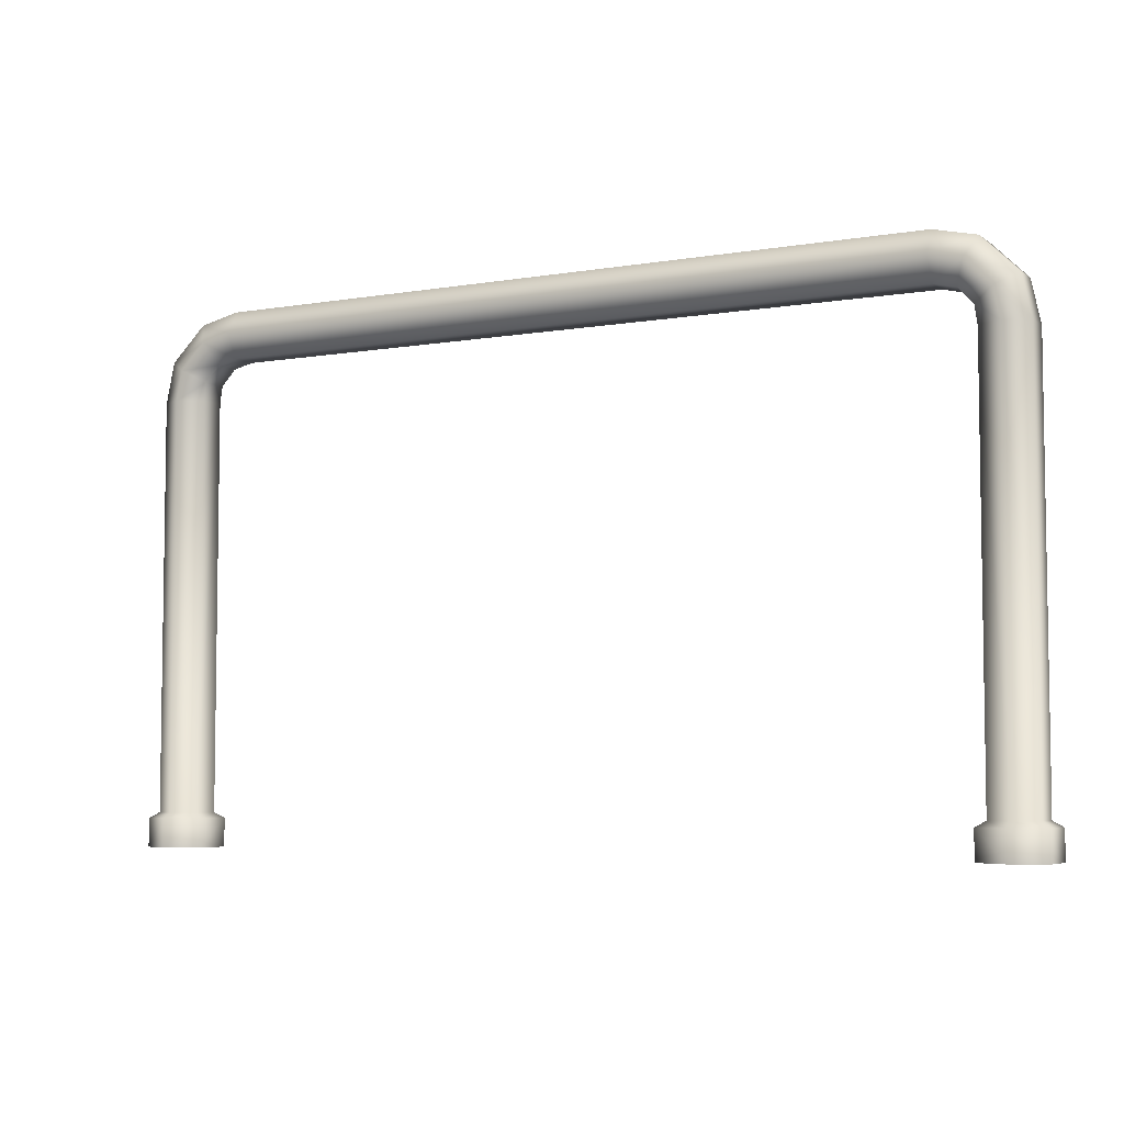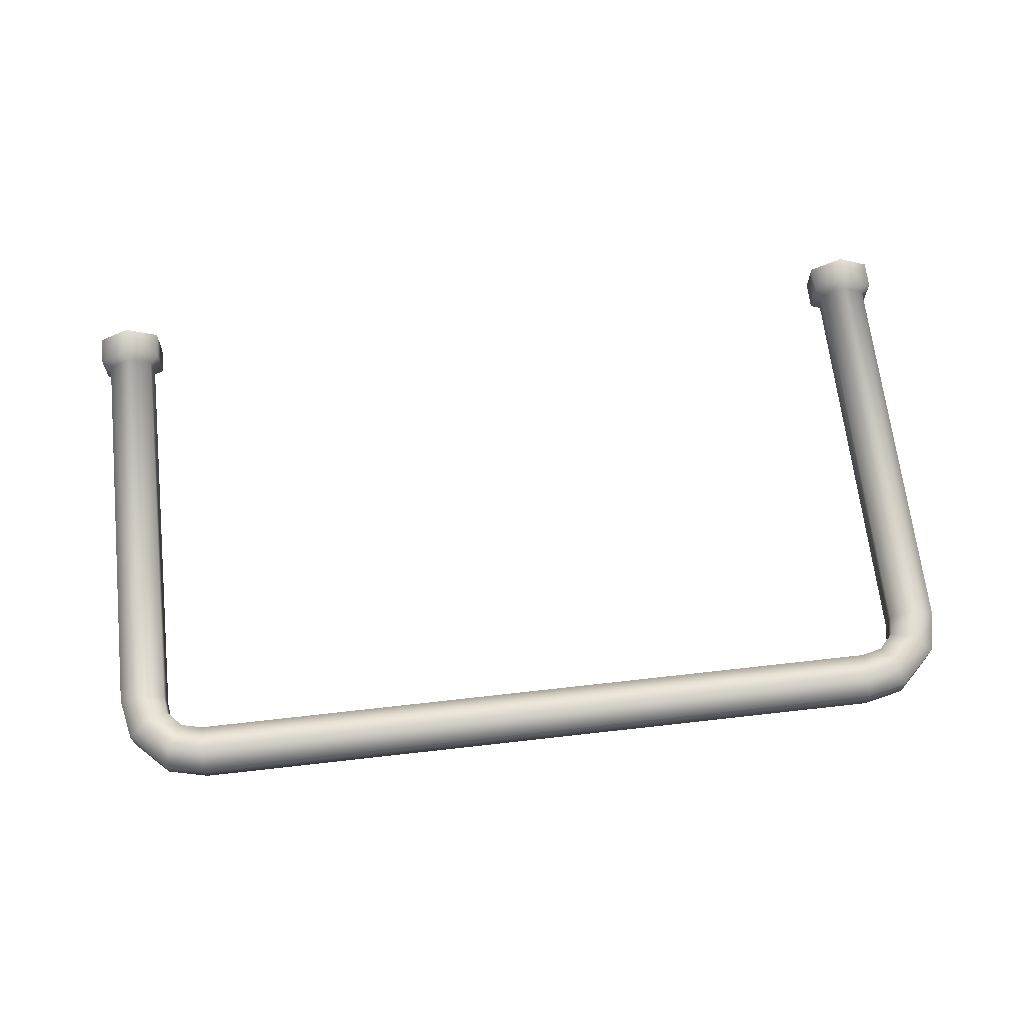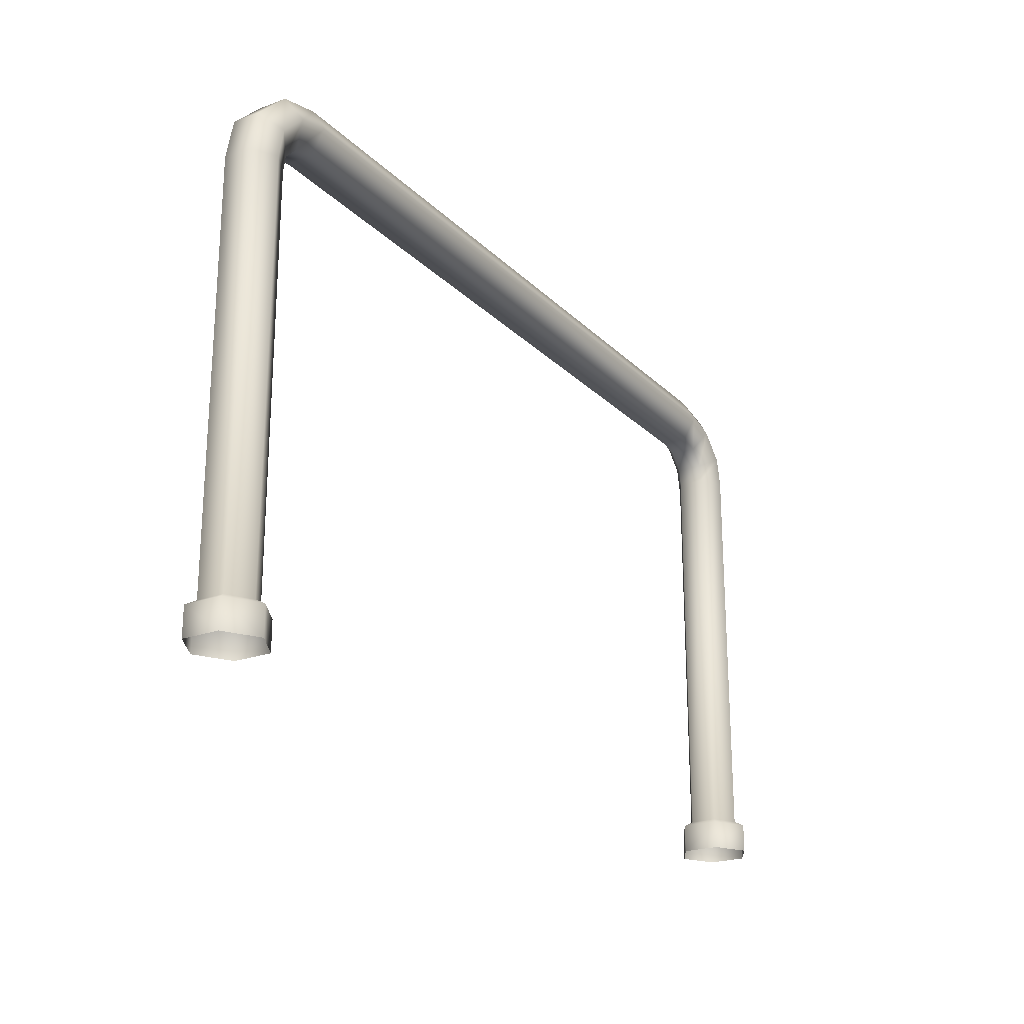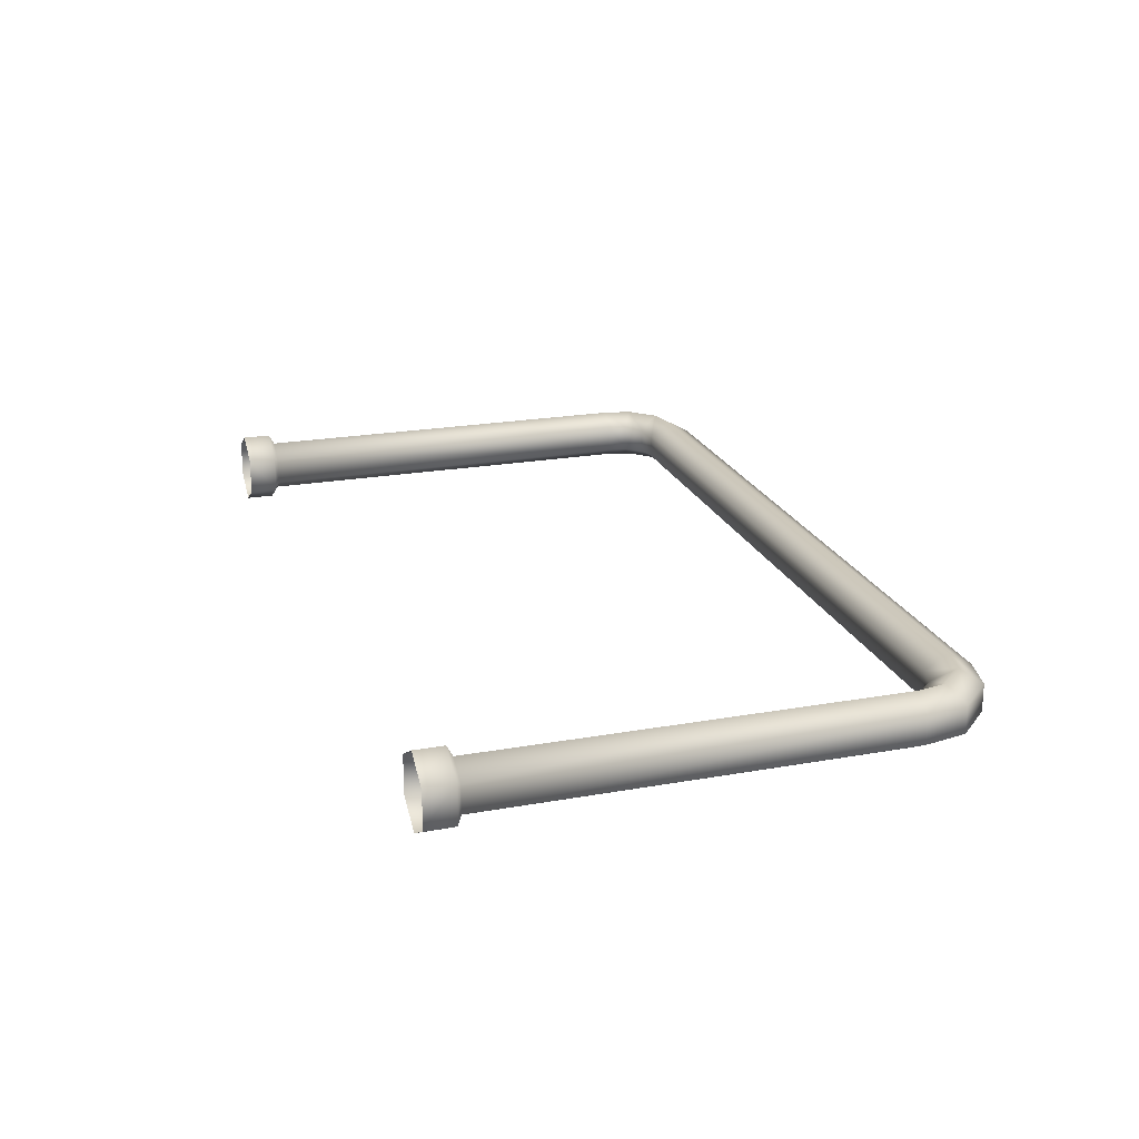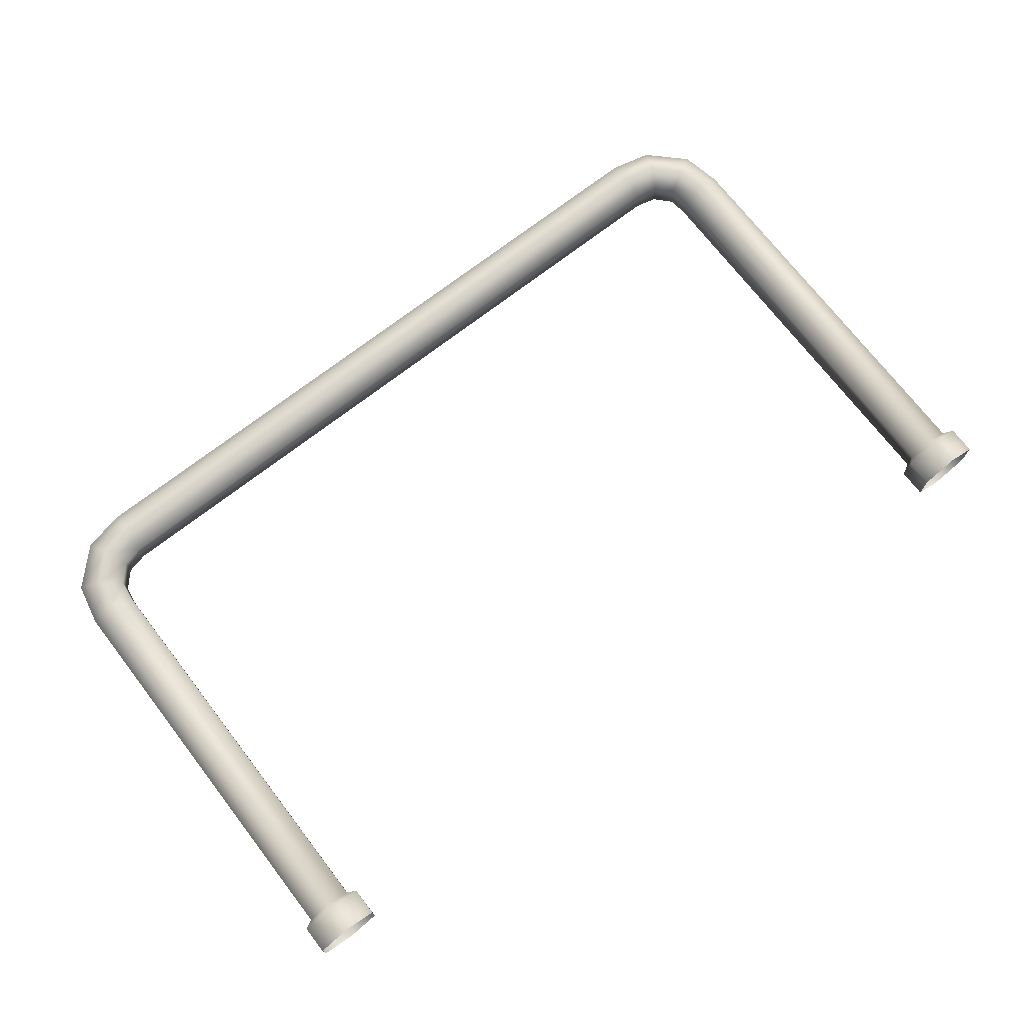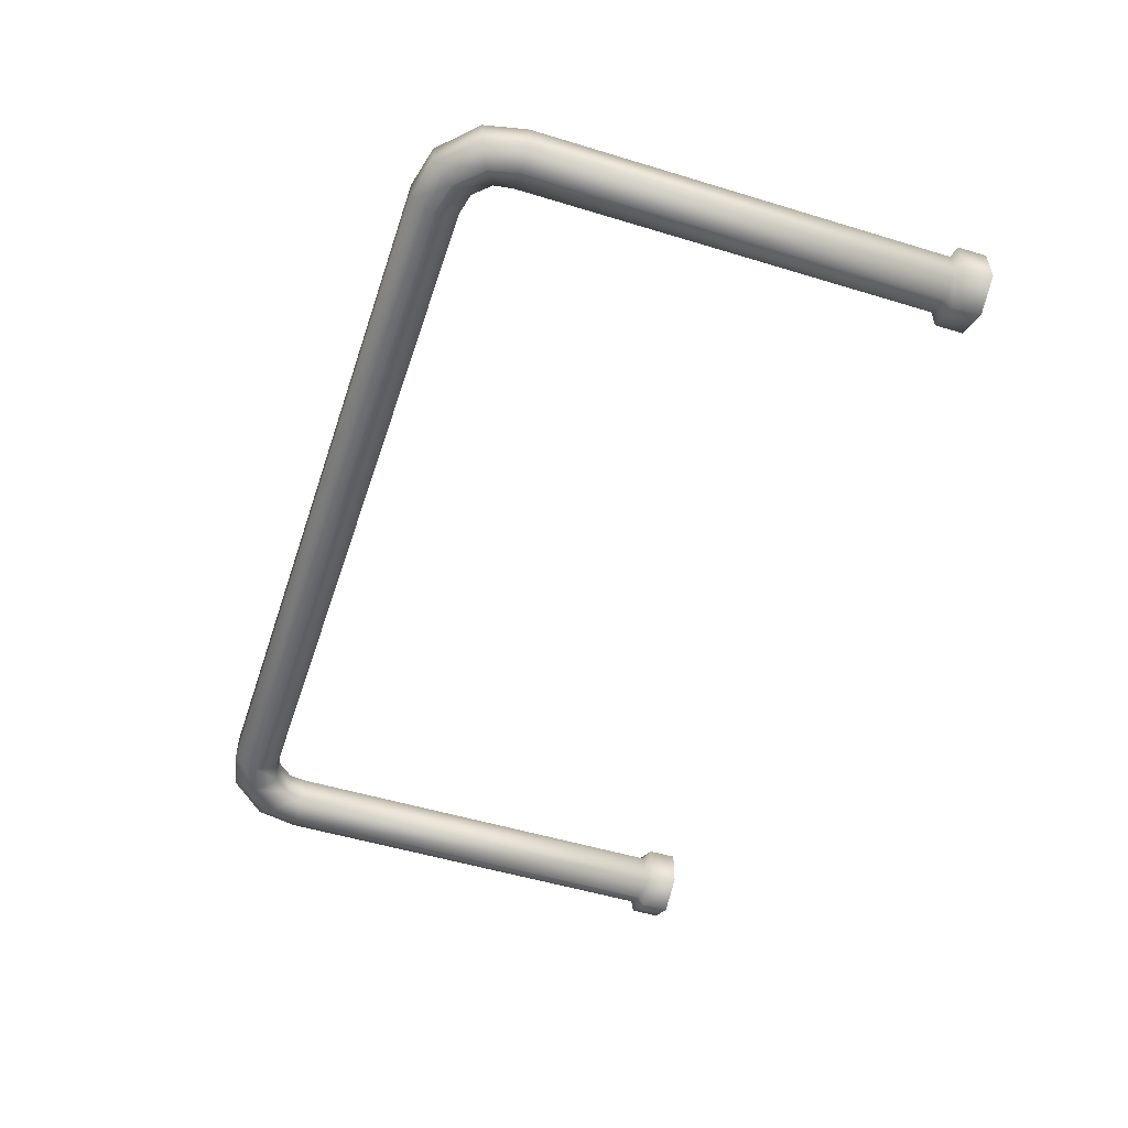
<metadata>
{"format":"obj","ext":"obj","renderer":"f3d","projection":"perspective","resolution":1024,"background":"white","views":[{"elev":-5.4,"azim":28.3,"up":"+Y"},{"elev":66.9,"azim":173.5,"up":"+Z"},{"elev":-22.7,"azim":122.2,"up":"+Y"},{"elev":21.6,"azim":72.5,"up":"+Z"},{"elev":72.5,"azim":-37.7,"up":"+Z"},{"elev":-52.0,"azim":-108.2,"up":"+Z"}]}
</metadata>
<code>
g fabg_arkcity_001_barricade_01
v 1.547 0.1226 0.08031
v 1.686 7.153e-06 0.1606
v 1.547 7.153e-06 0.08031
v 1.686 0.1226 0.1606
v 1.586 0.1464 0.0579
v 1.826 7.153e-06 0.08031
v 1.686 0.1464 0.1158
v 1.586 1.91 0.0579
v 1.826 0.1226 0.08031
v 1.826 7.153e-06 -0.08031
v 1.686 1.91 0.1158
v 1.575 1.988 0.0579
v 1.787 0.1464 0.0579
v 1.826 0.1226 -0.08031
v 1.686 7.153e-06 -0.1606
v 1.661 2.038 0.1158
v 1.51 2.057 0.0579
v 1.787 1.91 0.0579
v 1.787 0.1464 -0.0579
v 1.686 0.1226 -0.1606
v 1.547 7.153e-06 -0.08031
v 1.552 2.148 0.1158
v 1.418 2.078 0.05791
v 1.748 2.088 0.0579
v 1.787 1.91 -0.0579
v 1.686 0.1464 -0.1158
v 1.547 0.1226 -0.08031
v 1.547 7.153e-06 0.08031
v 1.547 0.1226 0.08031
v 1.586 0.1464 -0.0579
v 1.586 0.1464 0.0579
v 1.418 2.179 0.1158
v -0.1915 2.078 0.05791
v 1.595 2.239 0.0579
v 1.686 1.91 -0.1158
v 1.586 1.91 -0.0579
v 1.586 1.91 0.0579
v 1.748 2.088 -0.0579
v 1.575 1.988 -0.0579
v 1.575 1.988 0.0579
v 1.661 2.038 -0.1158
v 1.595 2.239 -0.0579
v 1.418 2.279 0.0579
v 1.51 2.057 -0.0579
v 1.51 2.057 0.0579
v 1.552 2.148 -0.1158
v 1.418 2.078 -0.0579
v 1.418 2.078 0.05791
v 1.418 2.279 -0.0579
v 1.418 2.179 -0.1158
v -0.1915 2.179 0.1158
v -0.1915 2.078 -0.0579
v -0.1915 2.078 0.05791
v -1.688 2.078 0.05791
v -0.1915 2.279 0.05791
v -0.1915 2.179 -0.1158
v -1.688 2.078 -0.0579
v -1.78 2.057 0.05791
v -0.1915 2.279 -0.0579
v -1.688 2.179 0.1158
v -1.688 2.078 0.05791
v -1.78 2.057 -0.0579
v -1.845 1.988 0.05791
v -1.688 2.179 -0.1158
v -1.688 2.279 -0.0579
v -1.688 2.279 0.05791
v -1.823 2.148 0.1158
v -1.78 2.057 0.05791
v -1.845 1.988 -0.0579
v -1.856 1.91 0.05791
v -1.823 2.148 -0.1158
v -1.865 2.239 -0.0579
v -1.865 2.239 0.05791
v -1.932 2.038 0.1158
v -1.845 1.988 0.05791
v -1.856 1.91 -0.0579
v -1.856 0.1464 0.05791
v -1.932 2.038 -0.1158
v -2.019 2.088 -0.0579
v -2.019 2.088 0.05791
v -1.957 1.91 0.1158
v -1.856 1.91 0.05791
v -1.856 0.1464 -0.0579
v -1.818 0.1226 0.08031
v -1.957 1.91 -0.1158
v -2.057 1.91 -0.0579
v -2.057 1.91 0.05791
v -1.957 0.1464 0.1158
v -1.856 0.1464 0.05791
v -1.818 0.1226 -0.08031
v -1.818 7.153e-06 0.08031
v -1.818 7.153e-06 -0.08031
v -1.957 0.1464 -0.1158
v -1.957 0.1226 -0.1606
v -1.957 7.153e-06 -0.1606
v -2.057 0.1464 -0.0579
v -2.057 0.1464 0.05791
v -2.096 0.1226 -0.08031
v -2.096 7.153e-06 -0.08031
v -2.096 0.1226 0.08031
v -2.096 7.153e-06 0.08031
v -1.957 0.1226 0.1606
v -1.957 7.153e-06 0.1606
v -1.818 0.1226 0.08031
v -1.818 7.153e-06 0.08031
g fabg_arkcity_001_barricade_01_0
f 3 2 1
f 2 4 1
f 1 4 5
f 2 6 4
f 4 7 5
f 8 5 7
f 6 9 4
f 4 9 7
f 6 10 9
f 11 8 7
f 8 11 12
f 9 13 7
f 11 7 13
f 10 14 9
f 9 14 13
f 10 15 14
f 11 16 12
f 17 12 16
f 18 11 13
f 11 18 16
f 14 19 13
f 18 13 19
f 15 20 14
f 14 20 19
f 15 21 20
f 22 17 16
f 23 17 22
f 18 24 16
f 22 16 24
f 25 18 19
f 18 25 24
f 20 26 19
f 25 19 26
f 21 27 20
f 20 27 26
f 21 28 27
f 28 29 27
f 27 29 30
f 27 30 26
f 29 31 30
f 32 23 22
f 33 23 32
f 34 22 24
f 32 22 34
f 35 25 26
f 35 26 30
f 36 30 31
f 36 35 30
f 37 36 31
f 25 38 24
f 25 35 38
f 34 24 38
f 36 37 39
f 37 40 39
f 35 36 41
f 35 41 38
f 36 39 41
f 42 34 38
f 42 38 41
f 43 32 34
f 43 34 42
f 44 39 40
f 45 44 40
f 46 41 39
f 46 42 41
f 44 46 39
f 47 44 45
f 48 47 45
f 49 42 46
f 49 43 42
f 50 46 44
f 47 50 44
f 50 49 46
f 51 32 43
f 51 33 32
f 52 47 48
f 53 52 48
f 52 53 54
f 55 43 49
f 55 51 43
f 56 50 47
f 52 56 47
f 57 52 54
f 56 52 57
f 54 58 57
f 59 49 50
f 56 59 50
f 59 55 49
f 33 51 60
f 61 33 60
f 58 62 57
f 58 63 62
f 64 56 57
f 59 56 64
f 57 62 64
f 55 59 65
f 65 59 64
f 51 55 66
f 60 51 66
f 66 55 65
f 60 67 61
f 67 68 61
f 63 69 62
f 69 63 70
f 62 71 64
f 64 71 65
f 62 69 71
f 65 72 66
f 71 72 65
f 66 73 60
f 73 67 60
f 72 73 66
f 67 74 68
f 74 75 68
f 76 69 70
f 76 70 77
f 69 78 71
f 71 78 72
f 78 69 76
f 72 79 73
f 78 79 72
f 73 80 67
f 80 74 67
f 79 80 73
f 75 74 81
f 82 75 81
f 83 76 77
f 77 84 83
f 85 78 76
f 79 78 85
f 85 76 83
f 80 79 86
f 86 79 85
f 74 80 87
f 81 74 87
f 87 80 86
f 82 81 88
f 89 82 88
f 84 90 83
f 84 91 90
f 91 92 90
f 93 85 83
f 86 85 93
f 83 90 93
f 90 92 94
f 90 94 93
f 92 95 94
f 96 86 93
f 87 86 96
f 93 94 96
f 81 87 97
f 97 87 96
f 88 81 97
f 94 95 98
f 94 98 96
f 96 98 97
f 95 99 98
f 98 100 97
f 98 99 100
f 97 100 88
f 99 101 100
f 100 102 88
f 100 101 102
f 88 102 89
f 101 103 102
f 102 104 89
f 102 103 104
f 103 105 104

</code>
